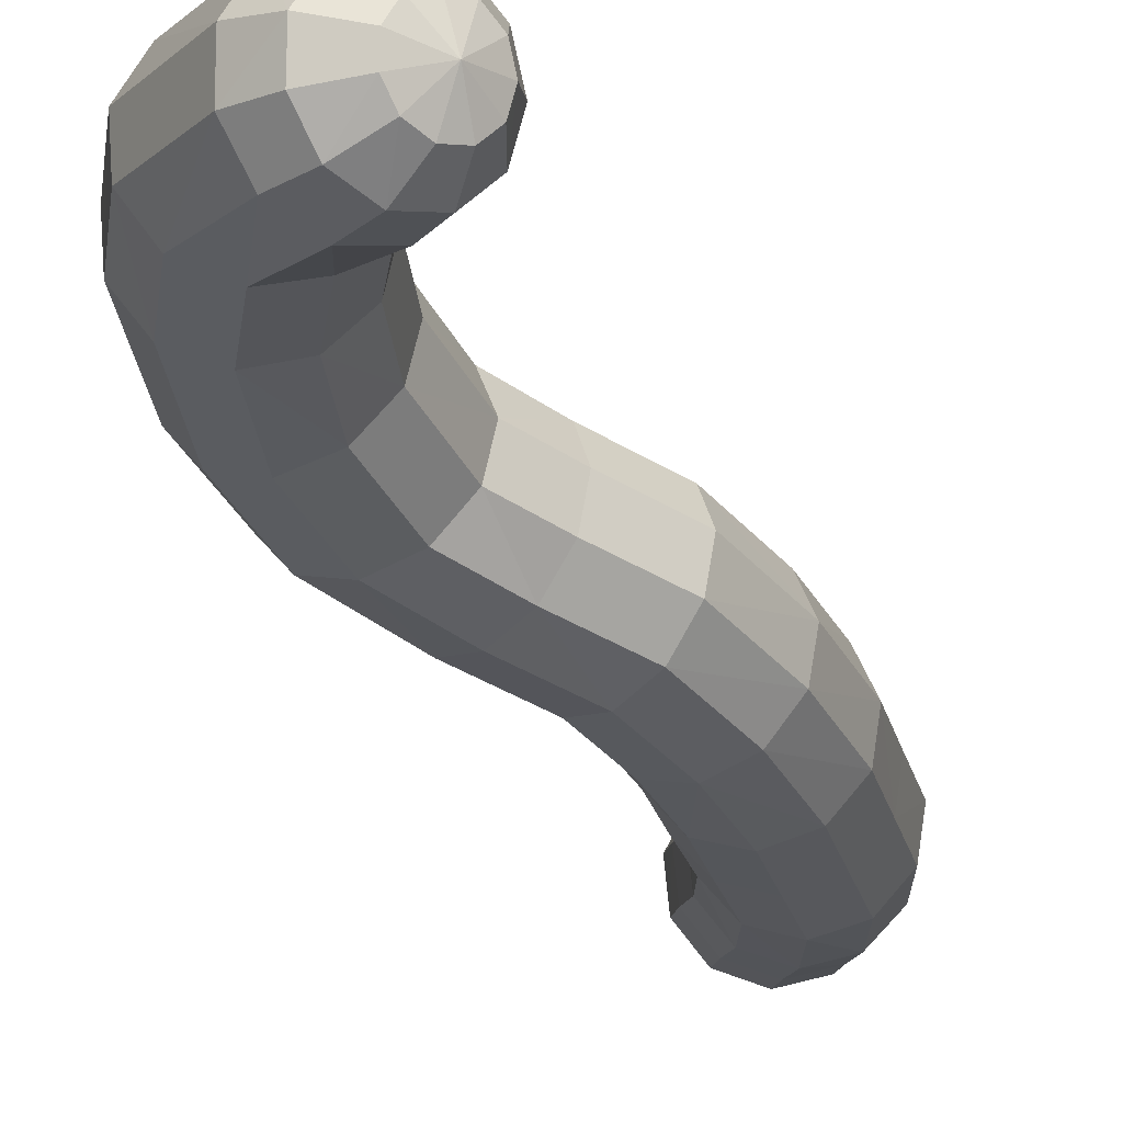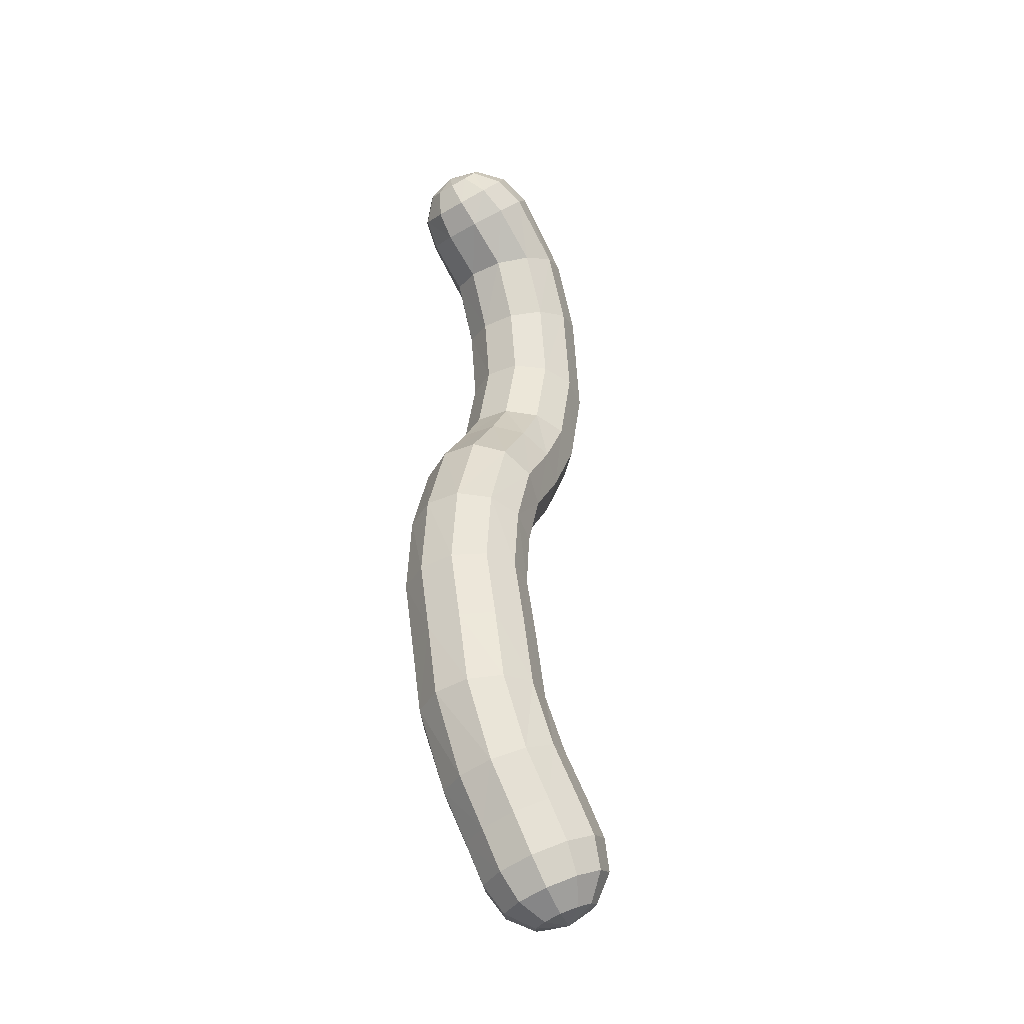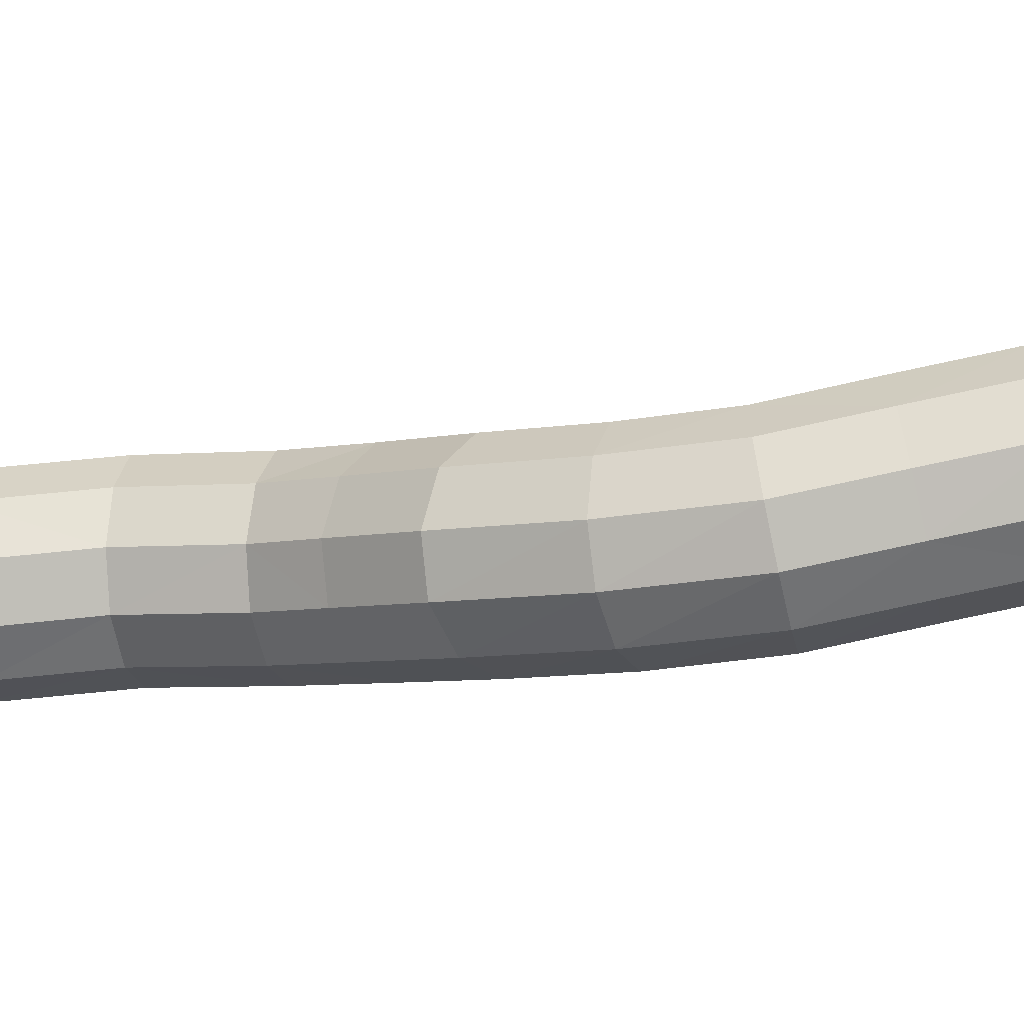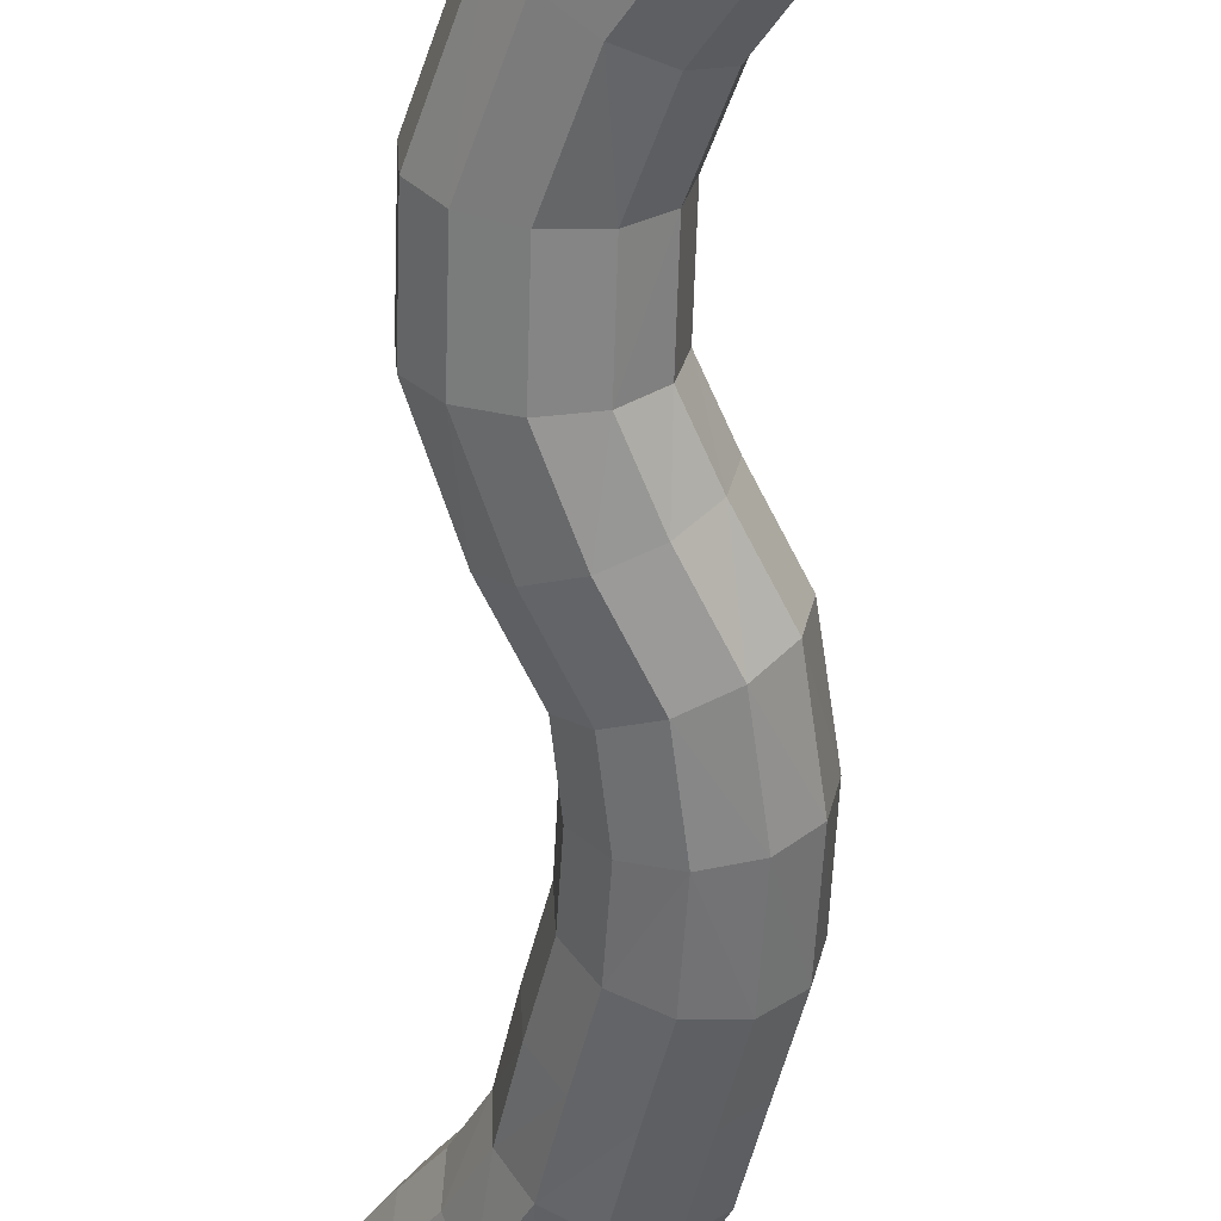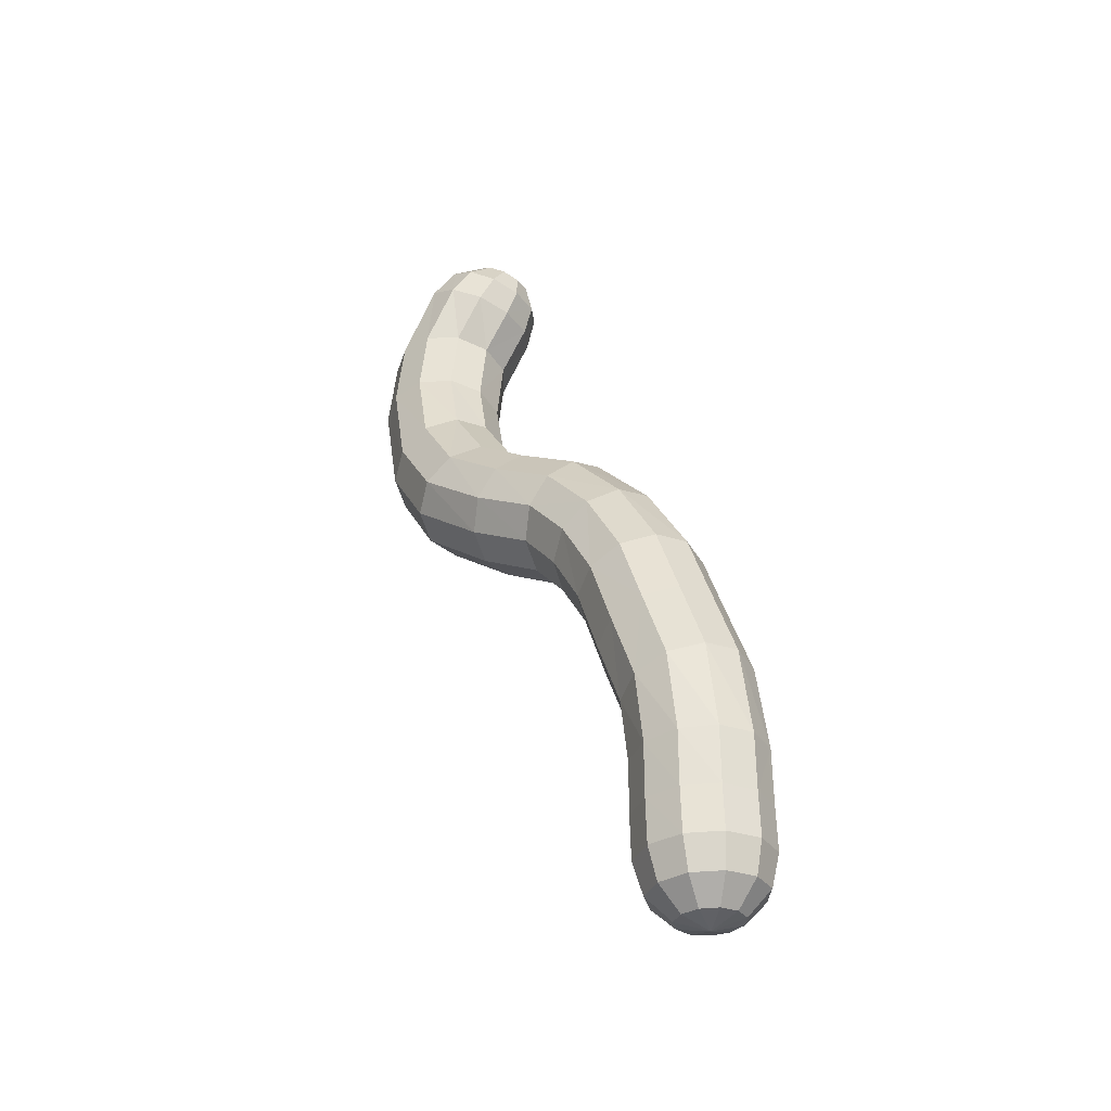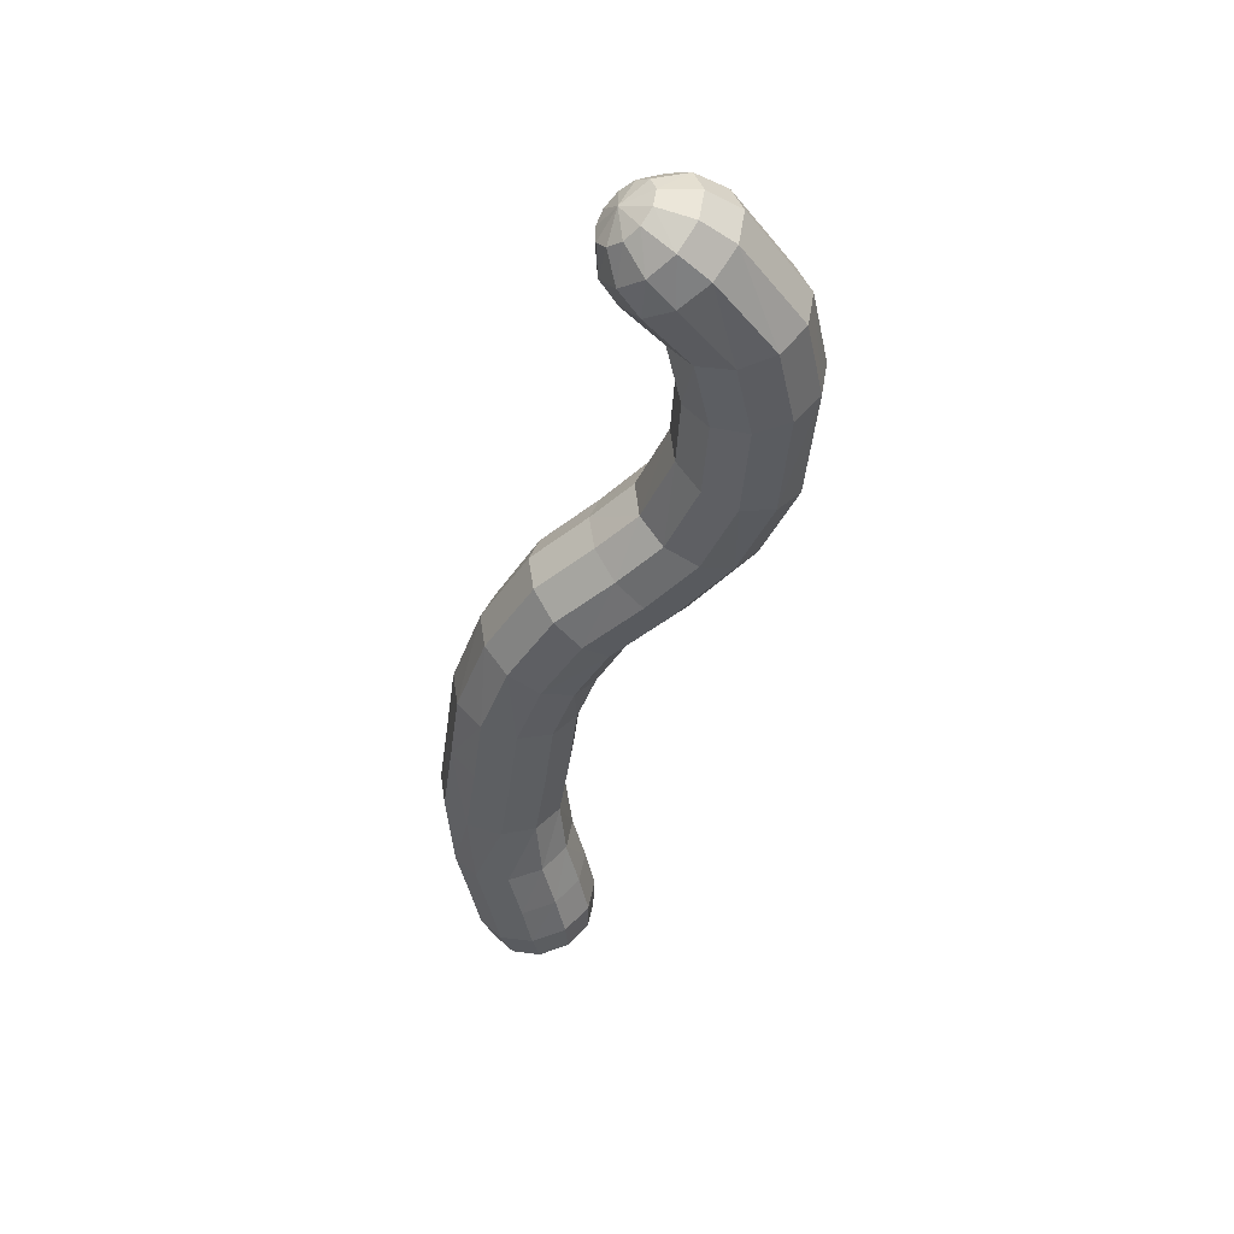
<metadata>
{"format":"obj","ext":"obj","renderer":"f3d","projection":"perspective","resolution":1024,"background":"white","views":[{"elev":-34.4,"azim":-179.0,"up":"+Z"},{"elev":-21.7,"azim":-72.0,"up":"+Y"},{"elev":-8.1,"azim":-96.9,"up":"+Z"},{"elev":-61.0,"azim":155.2,"up":"+Z"},{"elev":-54.4,"azim":-160.4,"up":"+Y"},{"elev":60.0,"azim":-18.1,"up":"+Y"}]}
</metadata>
<code>
o Sphere_Sphere.001
v -7.151 -11.83 2.525
v -6.66 -7.766 1.481
v -4.416 -15.05 1.074
v -4.467 -15.81 1.588
v -4.781 -16.26 2.336
v -5.387 -3.771 0.9173
v -6.334 -11.59 3.046
v -3.796 -14.7 1.786
v -3.931 -15.51 2.204
v -4.471 -16.08 2.692
v -2.495 -0.4982 1.006
v -5.84 -7.822 2.06
v -3.7 -14.32 2.713
v -3.848 -15.19 3.007
v -4.423 -15.89 3.155
v -5.337 -11.52 3.06
v -0.4081 2.705 1.096
v -4.158 -14.03 3.561
v -4.244 -14.94 3.741
v -4.652 -15.75 3.579
v -4.676 -4.125 1.514
v -4.475 -11.65 2.563
v -5.024 -13.93 4.06
v -4.994 -14.84 4.173
v -5.085 -15.7 3.828
v -5.272 -16.26 3.118
v -4.856 -8.021 2.116
v -0.5083 6.918 0.5041
v -6.023 -14.03 4.052
v -5.86 -14.94 4.166
v -5.585 -15.75 3.824
v -4.022 -11.94 1.712
v -1.942 -1.08 1.6
v -6.839 -14.32 3.54
v -6.566 -15.19 3.723
v -5.992 -15.89 3.568
v -4.021 -8.301 1.631
v -4.122 -12.29 0.7783
v -7.212 -14.7 2.686
v -6.889 -15.51 2.983
v -6.179 -16.08 3.141
v -3.803 -4.593 1.58
v -7.024 -15.05 1.761
v -6.726 -15.81 2.183
v -6.085 -16.26 2.679
v -4.744 -12.59 0.05736
v -3.6 -8.574 0.7597
v -6.334 -15.25 1.059
v -6.128 -15.99 1.575
v -5.74 -16.36 2.328
v 0.3388 2.445 1.701
v -3.045 -5.028 1.094
v -5.362 -15.25 0.8034
v -5.287 -15.99 1.353
v -5.254 -16.36 2.2
v -4.036 -10.46 1.145
v -3.22 -6.729 0.3608
v -1.873 -4.013 0.1905
v -4.546 -13.92 0.6209
v -4.462 -10.18 2.014
v 1.584 -0.6632 0.388
v -3.926 -13.58 1.334
v -3.64 -6.459 1.233
v -5.3 -9.925 2.5
v -3.829 -13.2 2.261
v 2.924 5.086 0.0985
v -2.222 -3.696 1.078
v -4.287 -12.92 3.109
v -6.286 -9.764 2.45
v -4.468 -6.162 1.718
v -5.152 -12.81 3.608
v 1.131 9.685 -1.162
v 1.142 -0.4708 1.268
v -6.152 -12.91 3.599
v -5.442 -5.934 1.66
v -7.106 -9.75 1.879
v -6.967 -13.19 3.086
v -7.499 -9.89 0.9693
v -7.341 -10.14 0.008854
v -7.341 -13.57 2.232
v -2.843 -3.082 1.569
v 0.3249 10.23 -1.51
v -7.153 -13.91 1.307
v 2.457 5.189 0.9825
v -3.538 -2.367 1.509
v -6.463 -14.12 0.6048
v -6.251 -5.845 1.079
v -6.64 -5.925 0.159
v -5.491 -14.12 0.3492
v -3.726 -8.752 -0.2217
v -7.527 -12.17 1.662
v -1.241 -1.782 1.661
v -7.343 -12.5 0.7324
v -4.36 -8.779 -1.002
v -2.642 -5.29 0.2121
v -6.658 -12.72 0.03009
v 0.2741 7.17 1.058
v -0.6123 -2.382 1.171
v -5.689 -12.75 -0.2216
v -6.484 -6.148 -0.8083
v -4.159 -10.66 0.1707
v 0.3428 -0.1101 1.746
v -0.6519 10.29 -1.797
v 0.6698 9.725 -0.2694
v -4.791 -10.73 -0.6009
v -0.5587 0.3045 1.669
v -6.682 -10.42 -0.6971
v -4.087 -1.777 0.9159
v -4.314 -1.499 -0.02132
v -5.731 -10.64 -0.9244
v -2.723 -5.297 -0.7872
v -7.056 -7.873 0.5628
v 1.274 2.113 1.776
v -6.903 -8.108 -0.4026
v -3.261 -5.047 -1.586
v -0.2565 -2.689 0.2842
v -6.248 -8.396 -1.109
v 2.102 1.815 1.298
v -5.3 -8.646 -1.332
v -4.149 -1.622 -1.005
v -3.342 -6.887 -0.6229
v 1.591 5.198 1.483
v -0.07404 10.26 -0.7373
v -0.8821 10.31 -1.351
v -3.966 -6.882 -1.405
v 0.6004 5.111 1.441
v -5.834 -6.443 -1.515
v -1.277 0.6413 1.063
v -1.583 0.7934 0.1193
v -4.895 -6.717 -1.738
v -0.2865 -2.607 -0.7171
v -5.709 -3.645 -0.01985
v 1.248 7.353 1.083
v -5.542 -3.785 -1
v -0.6926 -2.16 -1.515
v 2.558 1.646 0.4189
v -4.936 -4.149 -1.713
v 2.105 7.409 0.5719
v -4.086 -4.619 -1.931
v -1.381 0.7124 -0.8619
v -1.905 -3.933 -0.8106
v -0.09442 9.426 0.299
v -0.7272 9.981 -0.2396
v -1.256 10.14 -1.061
v -2.309 -3.481 -1.608
v -0.919 8.883 0.3633
v -3.643 -2.107 -1.724
v -0.1999 4.955 0.8704
v -0.5558 4.779 -0.04834
v -2.957 -2.8 -1.948
v 2.498 1.659 -0.5829
v -2.722 -0.2223 0.06801
v -2.552 -0.3395 -0.9158
v 1.942 1.85 -1.389
v 2.572 7.32 -0.3136
v -2.039 -0.8125 -1.633
v -1.346 -1.491 -1.857
v -0.3543 4.64 -1.023
v 1.53 -0.6262 -0.615
v -1.427 9.477 -0.1755
v -1.655 9.837 -1.021
v -1.952 8.911 -0.5653
v 0.9964 -0.3714 -1.423
v -1.953 9.498 -1.243
v -0.7335 0.4242 -1.569
v -1.542 8.269 -0.09689
v -1.766 7.778 -0.9356
v 0.1525 0.02013 -1.778
v 2.502 7.115 -1.292
v -0.7293 2.811 0.1544
v -0.5226 2.73 -0.826
v 1.916 6.858 -2.053
v 0.1462 2.486 -1.533
v 1.065 2.158 -1.743
v -1.519 7.566 -1.886
v 2.844 4.922 -0.8883
v -1.917 8.274 -2.107
v -2.135 8.463 -1.285
v -2.054 9.23 -1.657
v 2.241 4.75 -1.665
v -1.927 9.119 -2.13
v 0.3405 4.582 -1.745
v -1.369 8.405 -2.769
v -1.613 9.2 -2.514
v 1.308 4.622 -1.984
v -0.8505 6.677 -0.4024
v -0.6438 6.524 -1.374
v 0.04621 6.507 -2.102
v 1 6.631 -2.355
v 0.343 9.9 -2.314
v 1.143 9.318 -2.094
v -0.6387 10.1 -2.259
v -0.8466 9.782 -2.591
v -0.02561 9.372 -2.892
v 0.7018 8.743 -2.771
v -1.477 9.899 -1.925
v -0.8805 7.701 -2.647
v -1.21 9.447 -2.685
v -0.6638 8.814 -3.062
v -0.05254 8.14 -2.977
f 54 5 55
f 26 55 5
f 53 4 54
f 26 5 10
f 3 9 4
f 5 9 10
f 26 10 15
f 9 13 14
f 9 15 10
f 26 15 20
f 13 19 14
f 14 20 15
f 26 20 25
f 19 23 24
f 20 24 25
f 26 25 31
f 24 29 30
f 25 30 31
f 29 35 30
f 30 36 31
f 26 31 36
f 36 40 41
f 8 65 13
f 29 71 74
f 26 36 41
f 34 40 35
f 41 44 45
f 43 80 83
f 39 77 80
f 26 41 45
f 39 44 40
f 43 86 48
f 45 49 50
f 53 59 3
f 3 62 8
f 26 45 50
f 43 49 44
f 13 68 18
f 50 54 55
f 23 68 71
f 34 74 77
f 26 50 55
f 49 53 54
f 48 89 53
f 200 194 195
f 198 196 193
f 199 193 194
f 195 190 191
f 193 196 192
f 194 192 190
f 192 196 103
f 190 103 82
f 191 82 72
f 103 123 82
f 82 104 72
f 103 196 124
f 124 143 123
f 123 142 104
f 124 196 144
f 144 160 143
f 143 146 142
f 144 196 161
f 161 162 160
f 160 166 146
f 161 196 164
f 164 178 162
f 59 38 62
f 65 22 68
f 74 16 7
f 62 32 65
f 83 96 86
f 80 1 91
f 71 22 16
f 89 46 59
f 77 7 1
f 83 91 93
f 86 99 89
f 91 76 78
f 7 64 69
f 16 60 64
f 32 60 22
f 99 105 46
f 1 69 76
f 96 110 99
f 38 56 32
f 91 79 93
f 46 101 38
f 93 107 96
f 110 117 119
f 69 2 76
f 76 112 78
f 78 114 79
f 56 37 60
f 107 114 117
f 64 12 69
f 60 27 64
f 56 90 47
f 105 119 94
f 101 94 90
f 114 127 117
f 47 63 37
f 90 57 47
f 94 121 90
f 119 125 94
f 27 63 70
f 114 88 100
f 12 70 75
f 2 75 87
f 117 130 119
f 112 87 88
f 127 139 130
f 63 42 70
f 87 132 88
f 63 95 52
f 88 134 100
f 70 21 75
f 100 137 127
f 121 115 111
f 75 6 87
f 125 139 115
f 57 111 95
f 52 58 67
f 42 67 81
f 134 147 137
f 132 120 134
f 115 141 111
f 139 145 115
f 6 85 108
f 21 81 85
f 137 150 139
f 132 108 109
f 111 58 95
f 58 131 116
f 150 156 157
f 108 152 109
f 141 135 131
f 67 92 81
f 120 152 153
f 147 153 156
f 58 98 67
f 85 11 108
f 81 33 85
f 145 157 135
f 153 129 140
f 156 140 165
f 11 129 152
f 98 102 92
f 33 128 11
f 131 163 159
f 135 168 163
f 92 106 33
f 116 73 98
f 157 165 168
f 116 159 61
f 73 113 102
f 159 154 151
f 163 174 154
f 168 173 174
f 128 170 129
f 129 171 140
f 165 171 173
f 106 17 128
f 102 51 106
f 61 151 136
f 73 136 118
f 171 182 173
f 113 84 122
f 51 122 126
f 154 176 151
f 174 180 154
f 118 66 84
f 173 185 174
f 170 148 149
f 151 66 136
f 171 149 158
f 17 126 148
f 122 138 133
f 185 172 180
f 182 189 185
f 149 28 186
f 176 155 66
f 158 186 187
f 84 155 138
f 180 169 176
f 158 188 182
f 148 97 28
f 126 133 97
f 187 197 188
f 133 104 142
f 187 167 175
f 172 191 169
f 189 195 172
f 28 146 166
f 138 72 104
f 188 200 189
f 97 142 146
f 186 166 167
f 169 72 155
f 162 167 166
f 164 196 179
f 178 175 167
f 179 196 181
f 179 177 178
f 175 183 197
f 181 196 184
f 177 184 183
f 197 199 200
f 184 196 198
f 183 198 199
f 54 4 5
f 53 3 4
f 3 8 9
f 5 4 9
f 9 8 13
f 9 14 15
f 13 18 19
f 14 19 20
f 19 18 23
f 20 19 24
f 24 23 29
f 25 24 30
f 29 34 35
f 30 35 36
f 36 35 40
f 8 62 65
f 29 23 71
f 34 39 40
f 41 40 44
f 43 39 80
f 39 34 77
f 39 43 44
f 43 83 86
f 45 44 49
f 53 89 59
f 3 59 62
f 43 48 49
f 13 65 68
f 50 49 54
f 23 18 68
f 34 29 74
f 49 48 53
f 48 86 89
f 200 199 194
f 199 198 193
f 195 194 190
f 194 193 192
f 190 192 103
f 191 190 82
f 103 124 123
f 82 123 104
f 124 144 143
f 123 143 142
f 144 161 160
f 143 160 146
f 161 164 162
f 160 162 166
f 164 179 178
f 59 46 38
f 65 32 22
f 74 71 16
f 62 38 32
f 83 93 96
f 80 77 1
f 71 68 22
f 89 99 46
f 77 74 7
f 83 80 91
f 86 96 99
f 91 1 76
f 7 16 64
f 16 22 60
f 32 56 60
f 99 110 105
f 1 7 69
f 96 107 110
f 38 101 56
f 91 78 79
f 46 105 101
f 93 79 107
f 110 107 117
f 69 12 2
f 76 2 112
f 78 112 114
f 56 47 37
f 107 79 114
f 64 27 12
f 60 37 27
f 56 101 90
f 105 110 119
f 101 105 94
f 114 100 127
f 47 57 63
f 90 121 57
f 94 125 121
f 119 130 125
f 27 37 63
f 114 112 88
f 12 27 70
f 2 12 75
f 117 127 130
f 112 2 87
f 127 137 139
f 63 52 42
f 87 6 132
f 63 57 95
f 88 132 134
f 70 42 21
f 100 134 137
f 121 125 115
f 75 21 6
f 125 130 139
f 57 121 111
f 52 95 58
f 42 52 67
f 134 120 147
f 132 109 120
f 115 145 141
f 139 150 145
f 6 21 85
f 21 42 81
f 137 147 150
f 132 6 108
f 111 141 58
f 58 141 131
f 150 147 156
f 108 11 152
f 141 145 135
f 67 98 92
f 120 109 152
f 147 120 153
f 58 116 98
f 85 33 11
f 81 92 33
f 145 150 157
f 153 152 129
f 156 153 140
f 11 128 129
f 98 73 102
f 33 106 128
f 131 135 163
f 135 157 168
f 92 102 106
f 116 61 73
f 157 156 165
f 116 131 159
f 73 118 113
f 159 163 154
f 163 168 174
f 168 165 173
f 128 17 170
f 129 170 171
f 165 140 171
f 106 51 17
f 102 113 51
f 61 159 151
f 73 61 136
f 171 158 182
f 113 118 84
f 51 113 122
f 154 180 176
f 174 185 180
f 118 136 66
f 173 182 185
f 170 17 148
f 151 176 66
f 171 170 149
f 17 51 126
f 122 84 138
f 185 189 172
f 182 188 189
f 149 148 28
f 176 169 155
f 158 149 186
f 84 66 155
f 180 172 169
f 158 187 188
f 148 126 97
f 126 122 133
f 187 175 197
f 133 138 104
f 187 186 167
f 172 195 191
f 189 200 195
f 28 97 146
f 138 155 72
f 188 197 200
f 97 133 142
f 186 28 166
f 169 191 72
f 162 178 167
f 178 177 175
f 179 181 177
f 175 177 183
f 177 181 184
f 197 183 199
f 183 184 198

</code>
